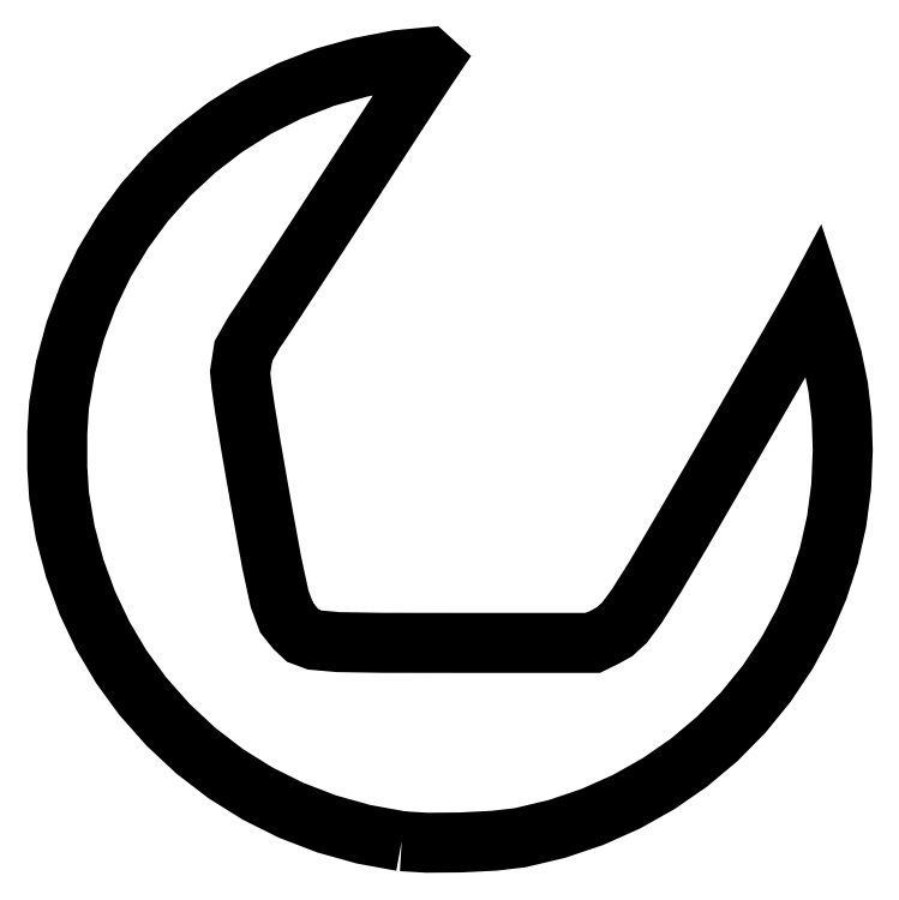
<metadata>
{"format":"dxf","ext":"dxf","renderer":"ezdxf+matplotlib","layout":"modelspace","background":"white","min_lineweight":24,"dpi":150}
</metadata>
<code>
0
SECTION
2
ENTITIES
0
POLYLINE
8
0
70
1
66
1
10
0
20
0
30
0
0
VERTEX
8
0
10
43.86
20
-99.8
30
0
0
VERTEX
8
0
10
38.98
20
-98.9
30
0
0
VERTEX
8
0
10
34.28
20
-97.59
30
0
0
VERTEX
8
0
10
29.79
20
-95.85
30
0
0
VERTEX
8
0
10
25.5
20
-93.72
30
0
0
VERTEX
8
0
10
21.46
20
-91.19
30
0
0
VERTEX
8
0
10
17.67
20
-88.28
30
0
0
VERTEX
8
0
10
14.15
20
-84.99
30
0
0
VERTEX
8
0
10
10.91
20
-81.34
30
0
0
VERTEX
8
0
10
8.189
20
-77.61
30
0
0
VERTEX
8
0
10
5.83
20
-73.63
30
0
0
VERTEX
8
0
10
3.846
20
-69.44
30
0
0
VERTEX
8
0
10
2.249
20
-65.06
30
0
0
VERTEX
8
0
10
1.047
20
-60.51
30
0
0
VERTEX
8
0
10
0.2537
20
-55.82
30
0
0
VERTEX
8
0
10
0.02819
20
-52.21
30
0
0
VERTEX
8
0
10
0.02819
20
-47.86
30
0
0
VERTEX
8
0
10
0.2537
20
-44.25
30
0
0
VERTEX
8
0
10
1.073
20
-39.46
30
0
0
VERTEX
8
0
10
2.319
20
-34.83
30
0
0
VERTEX
8
0
10
3.971
20
-30.39
30
0
0
VERTEX
8
0
10
6.011
20
-26.15
30
0
0
VERTEX
8
0
10
8.42
20
-22.15
30
0
0
VERTEX
8
0
10
11.18
20
-18.4
30
0
0
VERTEX
8
0
10
14.27
20
-14.93
30
0
0
VERTEX
8
0
10
17.68
20
-11.76
30
0
0
VERTEX
8
0
10
21.38
20
-8.916
30
0
0
VERTEX
8
0
10
25.36
20
-6.416
30
0
0
VERTEX
8
0
10
29.59
20
-4.286
30
0
0
VERTEX
8
0
10
34.06
20
-2.548
30
0
0
VERTEX
8
0
10
38.63
20
-1.277
30
0
0
VERTEX
8
0
10
43.39
20
-0.3554
30
0
0
VERTEX
8
0
10
47.2
20
0
30
0
0
VERTEX
8
0
10
47.68
20
-0.44
30
0
0
VERTEX
8
0
10
47.01
20
-1.428
30
0
0
VERTEX
8
0
10
45.38
20
-3.912
30
0
0
VERTEX
8
0
10
42.97
20
-7.605
30
0
0
VERTEX
8
0
10
39.97
20
-12.22
30
0
0
VERTEX
8
0
10
36.56
20
-17.47
30
0
0
VERTEX
8
0
10
33.14
20
-22.75
30
0
0
VERTEX
8
0
10
30.09
20
-27.44
30
0
0
VERTEX
8
0
10
27.6
20
-31.25
30
0
0
VERTEX
8
0
10
25.86
20
-33.87
30
0
0
VERTEX
8
0
10
25.08
20
-35.02
30
0
0
VERTEX
8
0
10
23.72
20
-37.4
30
0
0
VERTEX
8
0
10
23.3
20
-40.08
30
0
0
VERTEX
8
0
10
23.46
20
-41.75
30
0
0
VERTEX
8
0
10
23.93
20
-44.96
30
0
0
VERTEX
8
0
10
24.7
20
-49.6
30
0
0
VERTEX
8
0
10
25.73
20
-55.56
30
0
0
VERTEX
8
0
10
27.3
20
-64.2
30
0
0
VERTEX
8
0
10
28.32
20
-68.96
30
0
0
VERTEX
8
0
10
29.21
20
-71.31
30
0
0
VERTEX
8
0
10
30.34
20
-72.72
30
0
0
VERTEX
8
0
10
31.31
20
-73.64
30
0
0
VERTEX
8
0
10
32.76
20
-74.18
30
0
0
VERTEX
8
0
10
35.78
20
-74.45
30
0
0
VERTEX
8
0
10
41.45
20
-74.54
30
0
0
VERTEX
8
0
10
50.87
20
-74.55
30
0
0
VERTEX
8
0
10
55.21
20
-74.55
30
0
0
VERTEX
8
0
10
59.54
20
-74.55
30
0
0
VERTEX
8
0
10
63.88
20
-74.55
30
0
0
VERTEX
8
0
10
68.21
20
-74.55
30
0
0
VERTEX
8
0
10
69.72
20
-73.81
30
0
0
VERTEX
8
0
10
70.98
20
-73.11
30
0
0
VERTEX
8
0
10
72.21
20
-71.98
30
0
0
VERTEX
8
0
10
73.79
20
-69.86
30
0
0
VERTEX
8
0
10
76.1
20
-66.18
30
0
0
VERTEX
8
0
10
79.53
20
-60.35
30
0
0
VERTEX
8
0
10
84.48
20
-51.8
30
0
0
VERTEX
8
0
10
87.91
20
-45.84
30
0
0
VERTEX
8
0
10
90.95
20
-40.54
30
0
0
VERTEX
8
0
10
93.42
20
-36.25
30
0
0
VERTEX
8
0
10
95.11
20
-33.29
30
0
0
VERTEX
8
0
10
95.84
20
-32
30
0
0
VERTEX
8
0
10
96.41
20
-30.93
30
0
0
VERTEX
8
0
10
97.46
20
-34.14
30
0
0
VERTEX
8
0
10
98.62
20
-38.16
30
0
0
VERTEX
8
0
10
99.41
20
-42
30
0
0
VERTEX
8
0
10
99.86
20
-45.88
30
0
0
VERTEX
8
0
10
100
20
-50.03
30
0
0
VERTEX
8
0
10
99.8
20
-54.63
30
0
0
VERTEX
8
0
10
99.21
20
-59.11
30
0
0
VERTEX
8
0
10
98.23
20
-63.46
30
0
0
VERTEX
8
0
10
96.86
20
-67.7
30
0
0
VERTEX
8
0
10
95.09
20
-71.81
30
0
0
VERTEX
8
0
10
92.94
20
-75.8
30
0
0
VERTEX
8
0
10
90.3
20
-79.76
30
0
0
VERTEX
8
0
10
87.32
20
-83.42
30
0
0
VERTEX
8
0
10
84.02
20
-86.77
30
0
0
VERTEX
8
0
10
80.43
20
-89.79
30
0
0
VERTEX
8
0
10
76.56
20
-92.46
30
0
0
VERTEX
8
0
10
72.46
20
-94.78
30
0
0
VERTEX
8
0
10
68.13
20
-96.7
30
0
0
VERTEX
8
0
10
63.61
20
-98.24
30
0
0
VERTEX
8
0
10
58.92
20
-99.35
30
0
0
VERTEX
8
0
10
55.66
20
-99.73
30
0
0
VERTEX
8
0
10
51.34
20
-99.96
30
0
0
VERTEX
8
0
10
47.05
20
-99.99
30
0
0
SEQEND
8
0
0
ENDSEC
0
EOF

</code>
